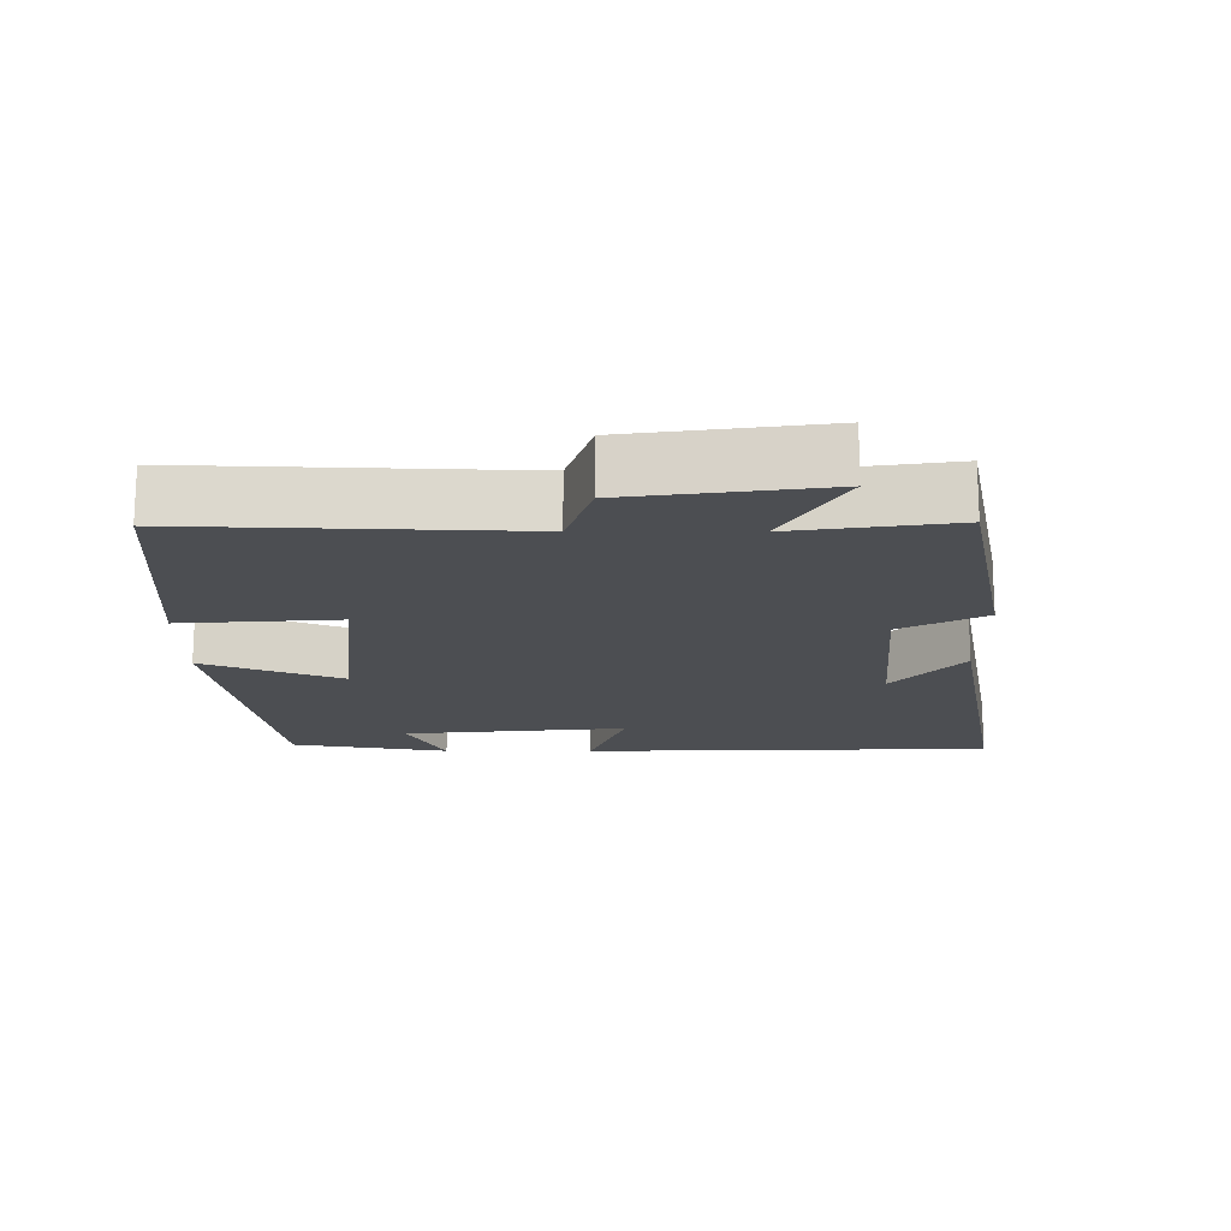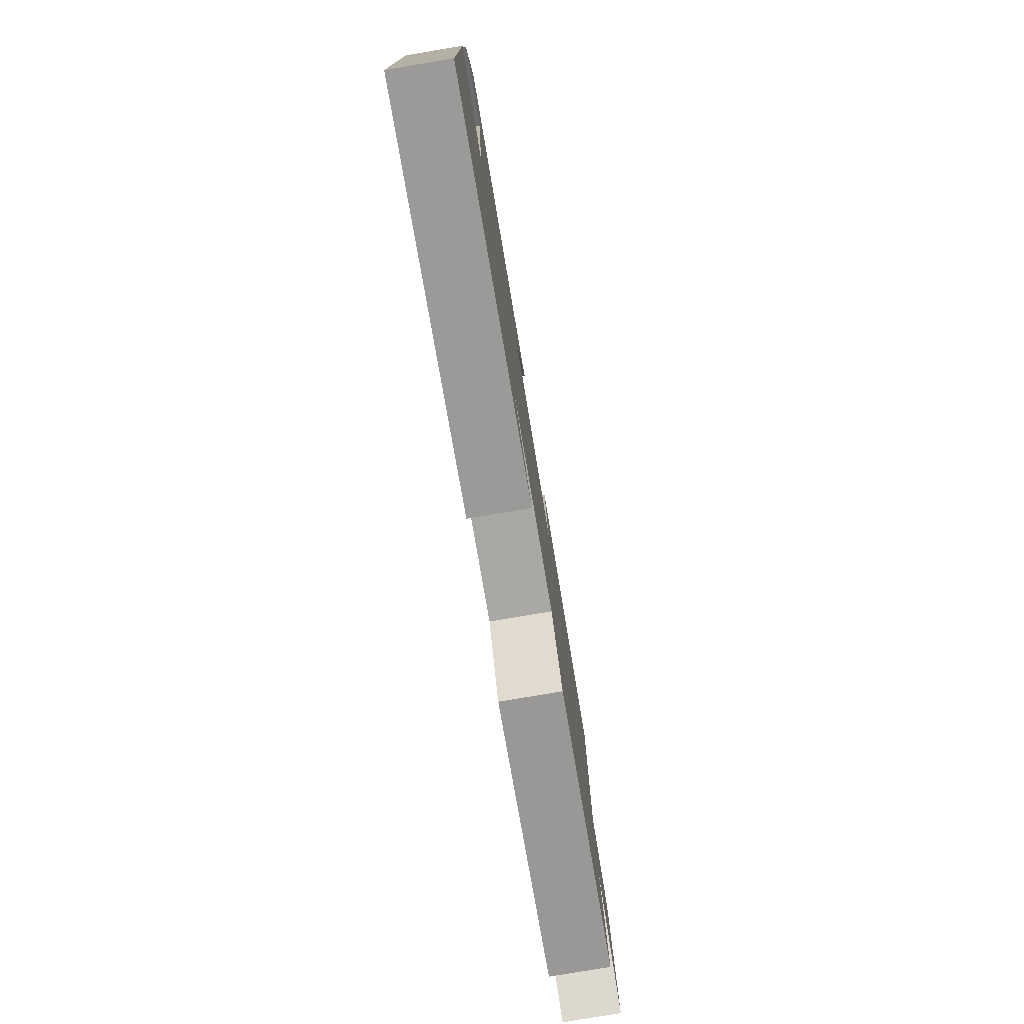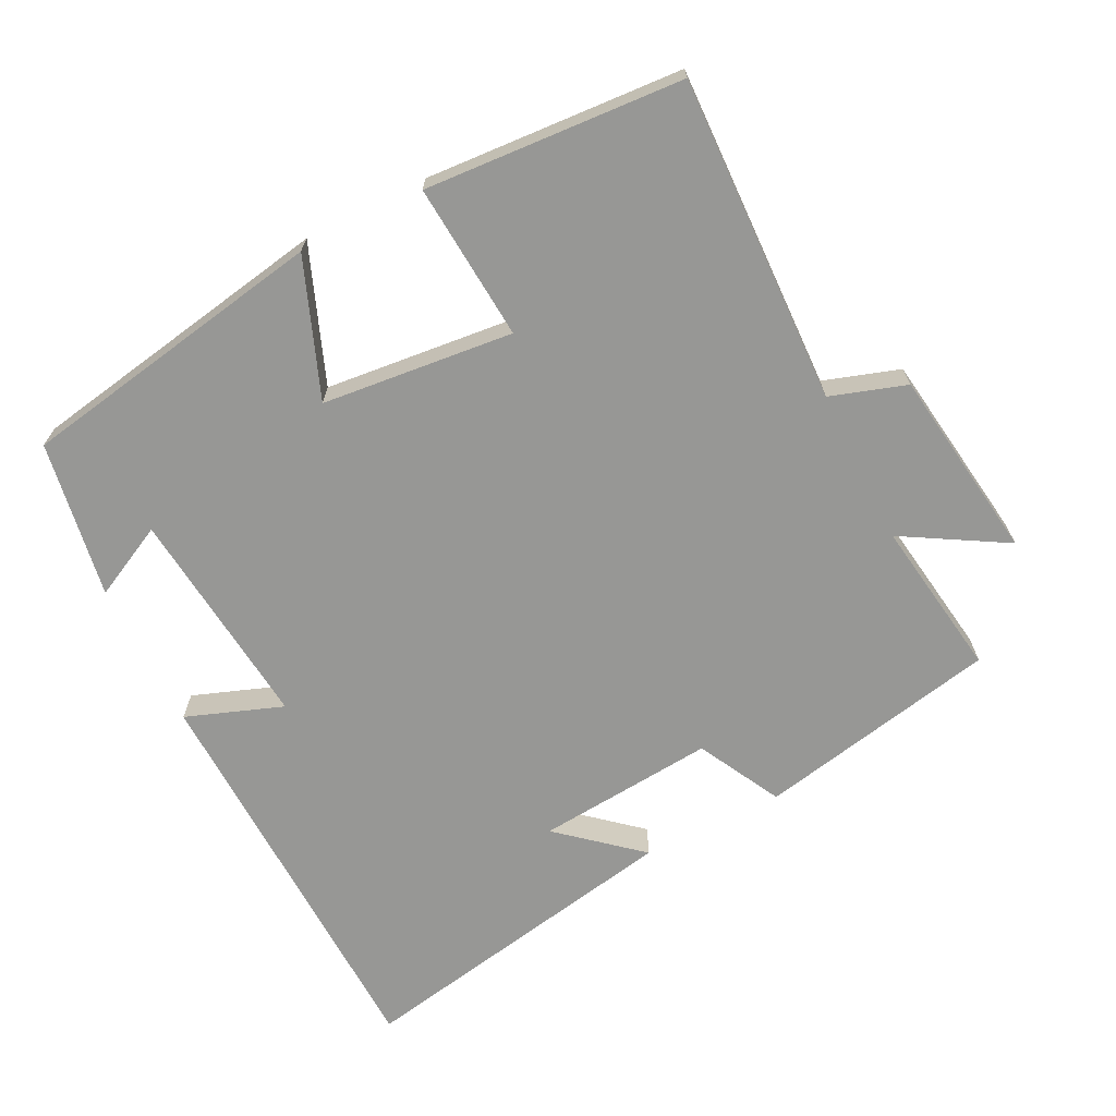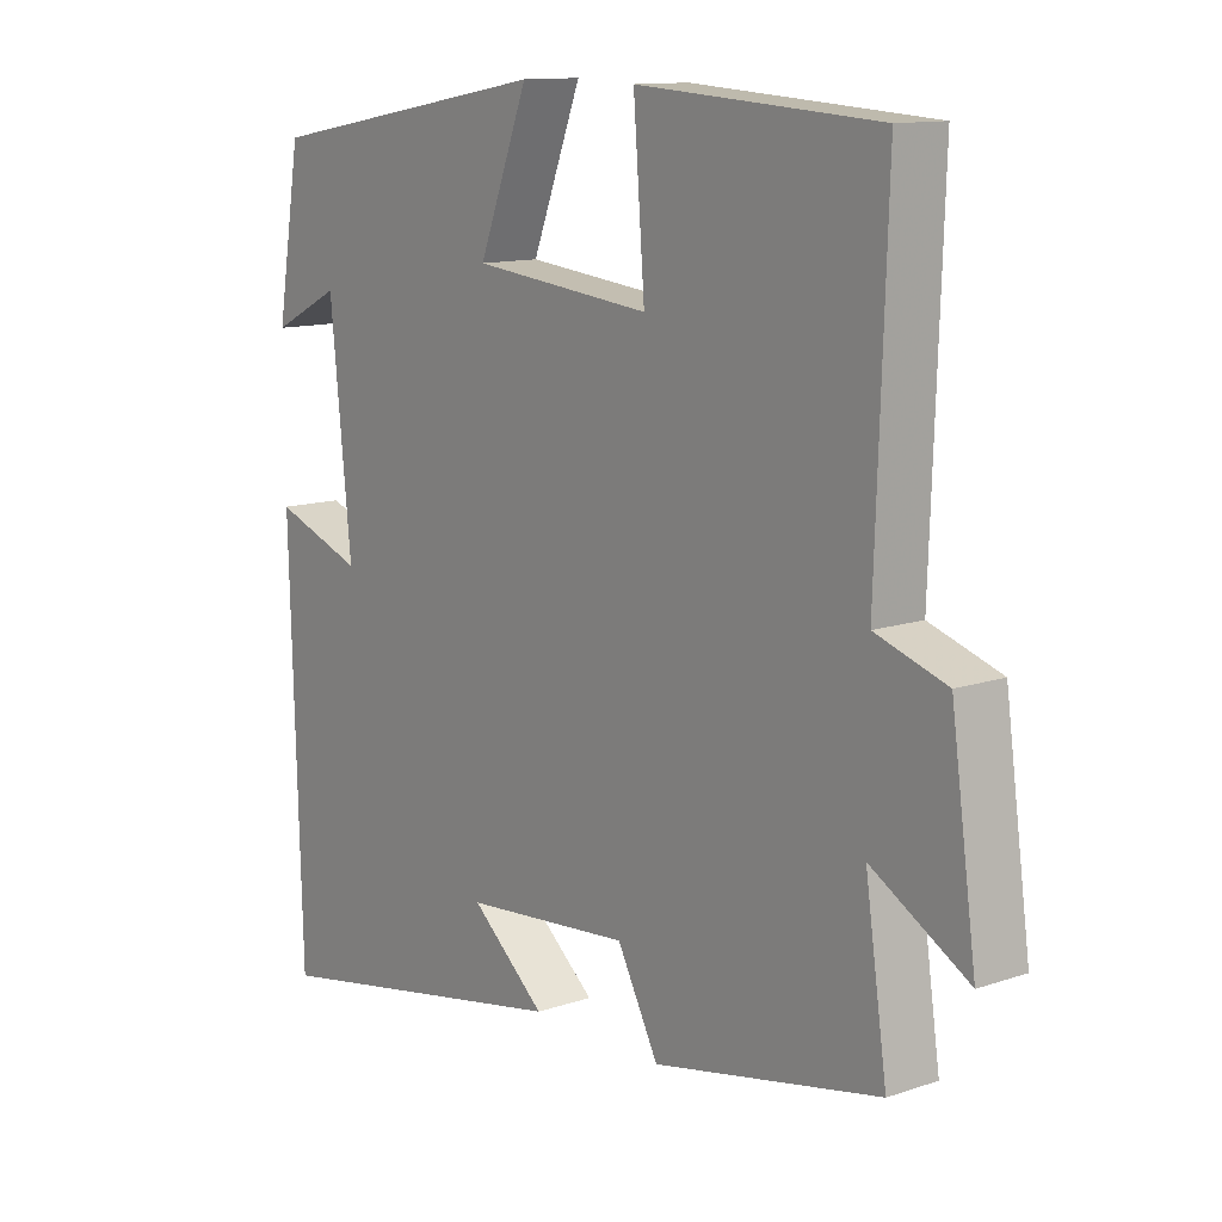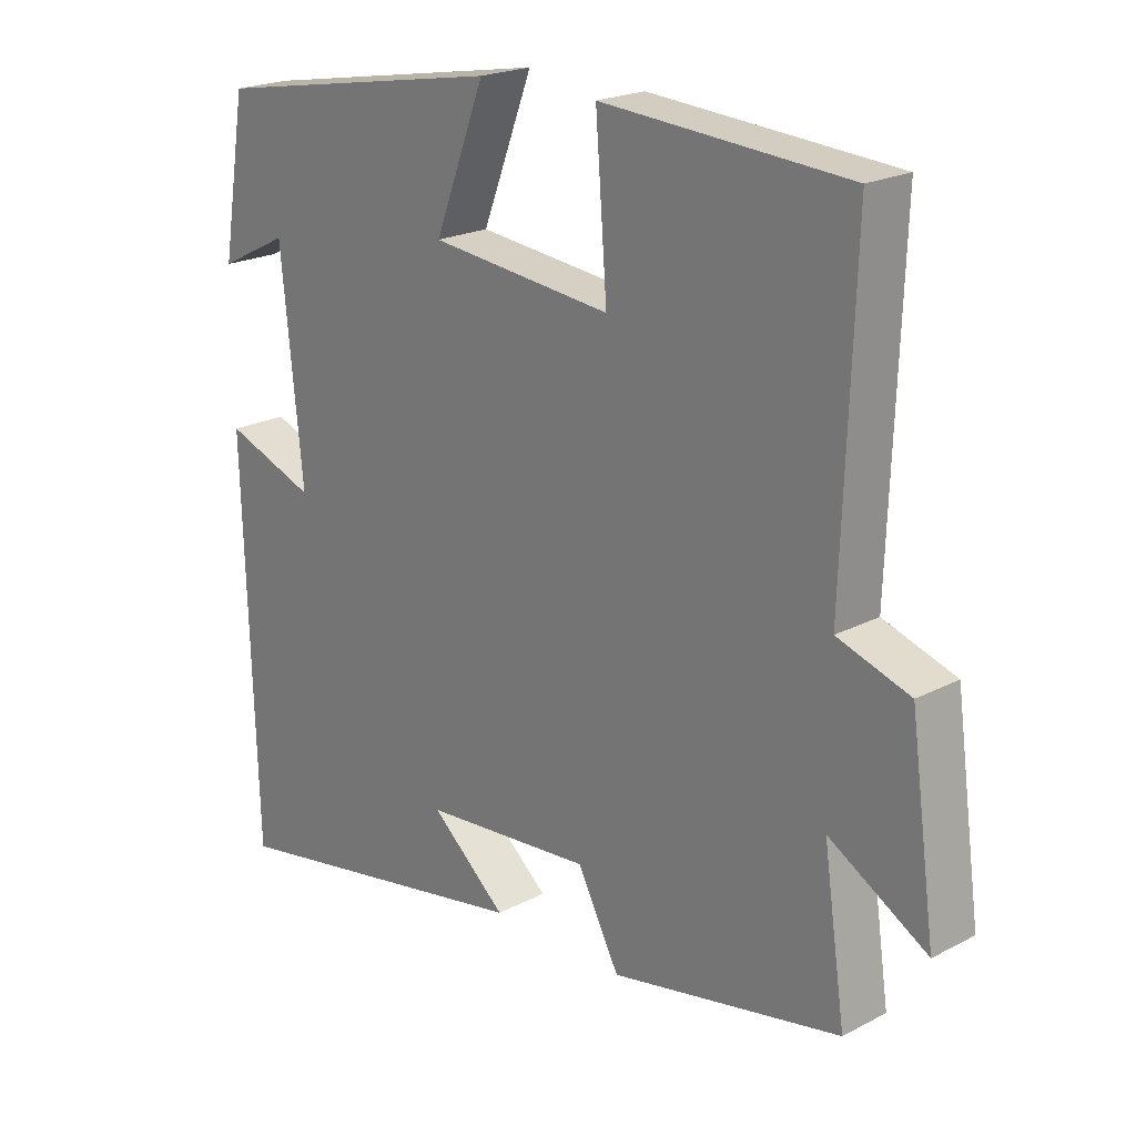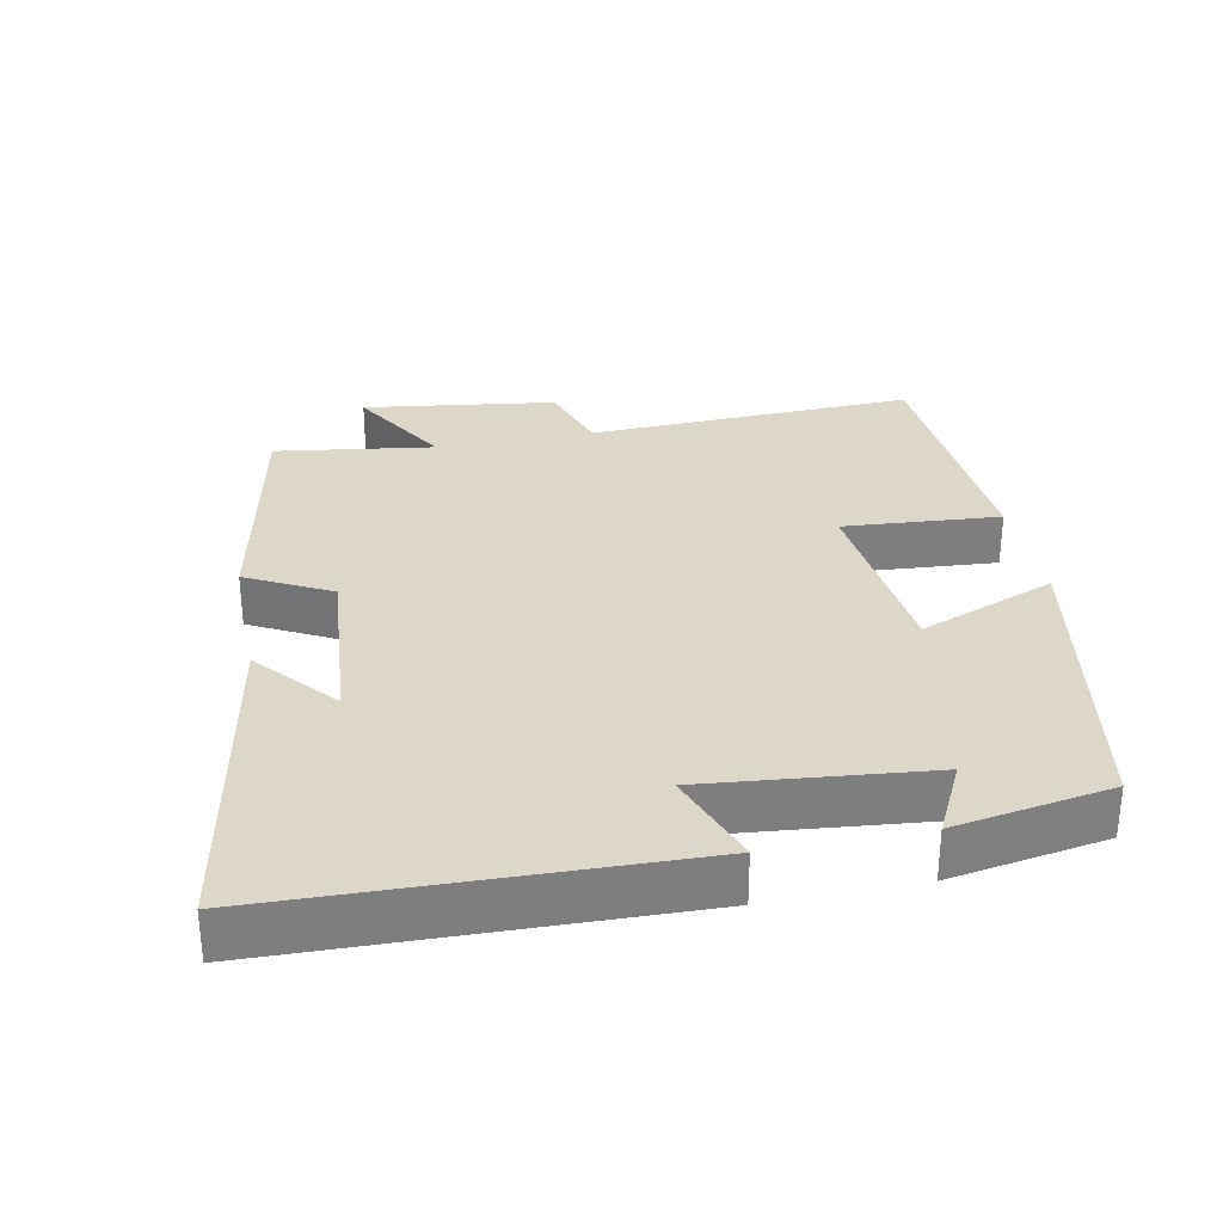
<metadata>
{"format":"obj","ext":"obj","renderer":"f3d","projection":"perspective","resolution":1024,"background":"white","views":[{"elev":-16.9,"azim":89.7,"up":"+Y"},{"elev":-79.7,"azim":-80.5,"up":"+Z"},{"elev":-68.1,"azim":26.7,"up":"+Y"},{"elev":12.2,"azim":51.5,"up":"+Z"},{"elev":21.2,"azim":47.1,"up":"+Z"},{"elev":30.9,"azim":-101.4,"up":"+Y"}]}
</metadata>
<code>
v 0.533 0.07 -0.431
v 0.192 0.07 -0.5
v 0.13 0.07 -0.382
v -0.122 0.07 -0.404
v -0.01 0.07 -0.5
v -0.483 0.07 -0.588
v -0.5 0.07 -0.01
v -0.364 0.07 -0.06
v -0.396 0.07 0.254
v -0.5 0.07 0.202
v -0.463 0.07 0.423
v -0.026 0.07 0.5
v -0.101 0.07 0.307
v 0.169 0.07 0.279
v 0.152 0.07 0.5
v 0.516 0.07 0.476
v 0.5 0.07 0.015
v 0.607 0.07 -0.02
v 0.645 0.07 -0.292
v 0.5 0.07 -0.207
v 0.533 0 -0.431
v 0.192 0 -0.5
v 0.13 0 -0.382
v -0.122 0 -0.404
v -0.01 0 -0.5
v -0.483 0 -0.588
v -0.5 0 -0.01
v -0.364 0 -0.06
v -0.396 0 0.254
v -0.5 0 0.202
v -0.463 0 0.423
v -0.026 0 0.5
v -0.101 0 0.307
v 0.169 0 0.279
v 0.152 0 0.5
v 0.516 0 0.476
v 0.5 0 0.015
v 0.607 0 -0.02
v 0.645 0 -0.292
v 0.5 0 -0.207
f 17 18 19 20
f 14 15 16 17
f 13 14 17 20
f 11 12 13
f 9 10 11
f 13 20 1
f 11 13 1
f 9 11 1
f 6 7 8
f 4 5 6
f 4 6 8
f 3 4 8 9
f 1 2 3
f 1 3 9
f 40 39 38 37
f 37 36 35 34
f 40 37 34 33
f 33 32 31
f 31 30 29
f 21 40 33
f 21 33 31
f 21 31 29
f 28 27 26
f 26 25 24
f 28 26 24
f 29 28 24 23
f 23 22 21
f 29 23 21
f 1 21 22 2
f 2 22 23 3
f 3 23 24 4
f 4 24 25 5
f 5 25 26 6
f 6 26 27 7
f 7 27 28 8
f 8 28 29 9
f 9 29 30 10
f 10 30 31 11
f 11 31 32 12
f 12 32 33 13
f 13 33 34 14
f 14 34 35 15
f 15 35 36 16
f 16 36 37 17
f 17 37 38 18
f 18 38 39 19
f 19 39 40 20
f 20 40 21 1

</code>
